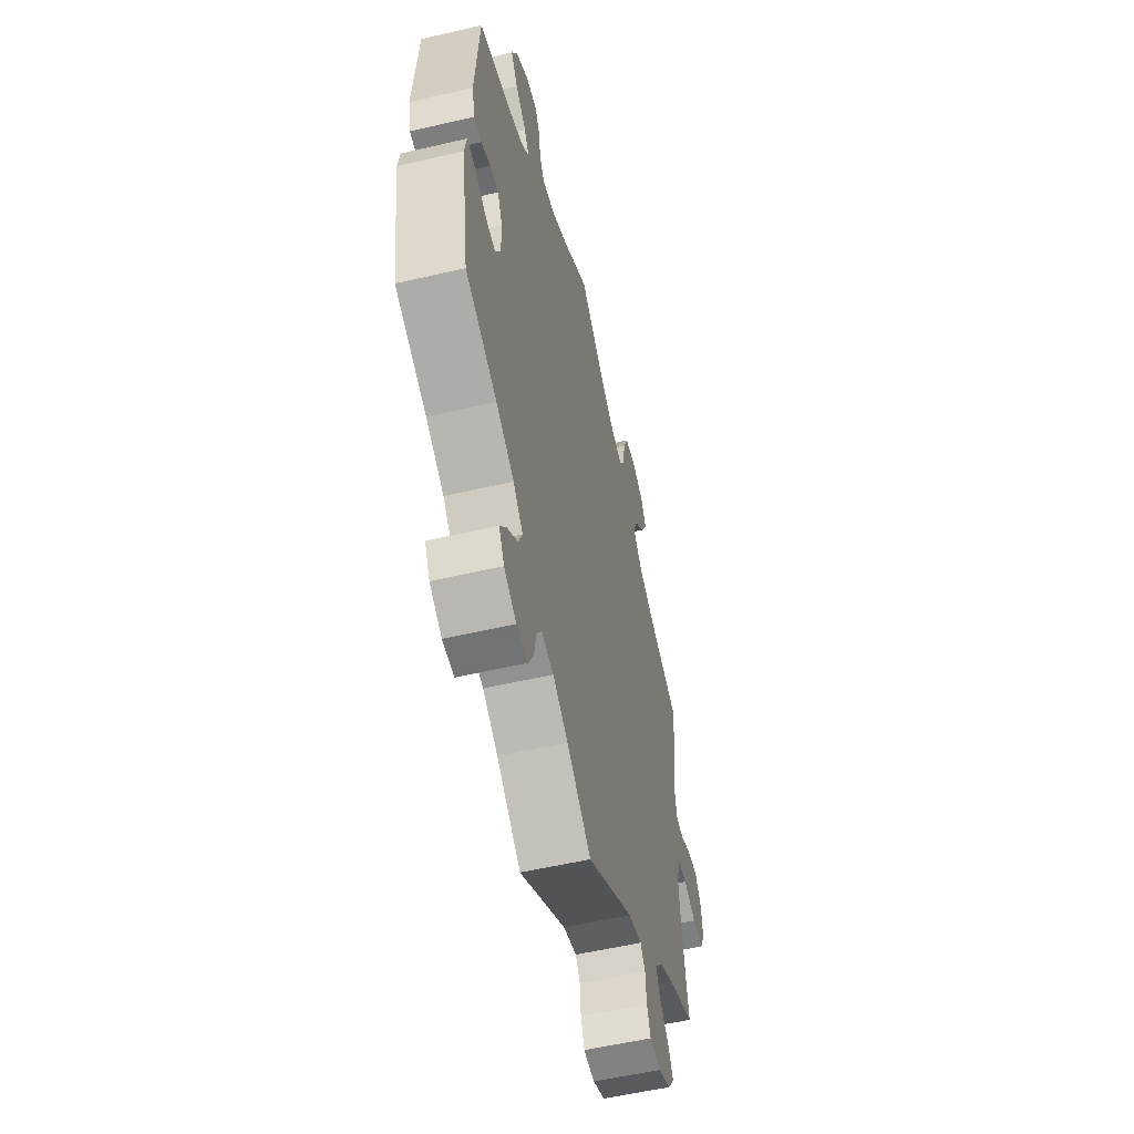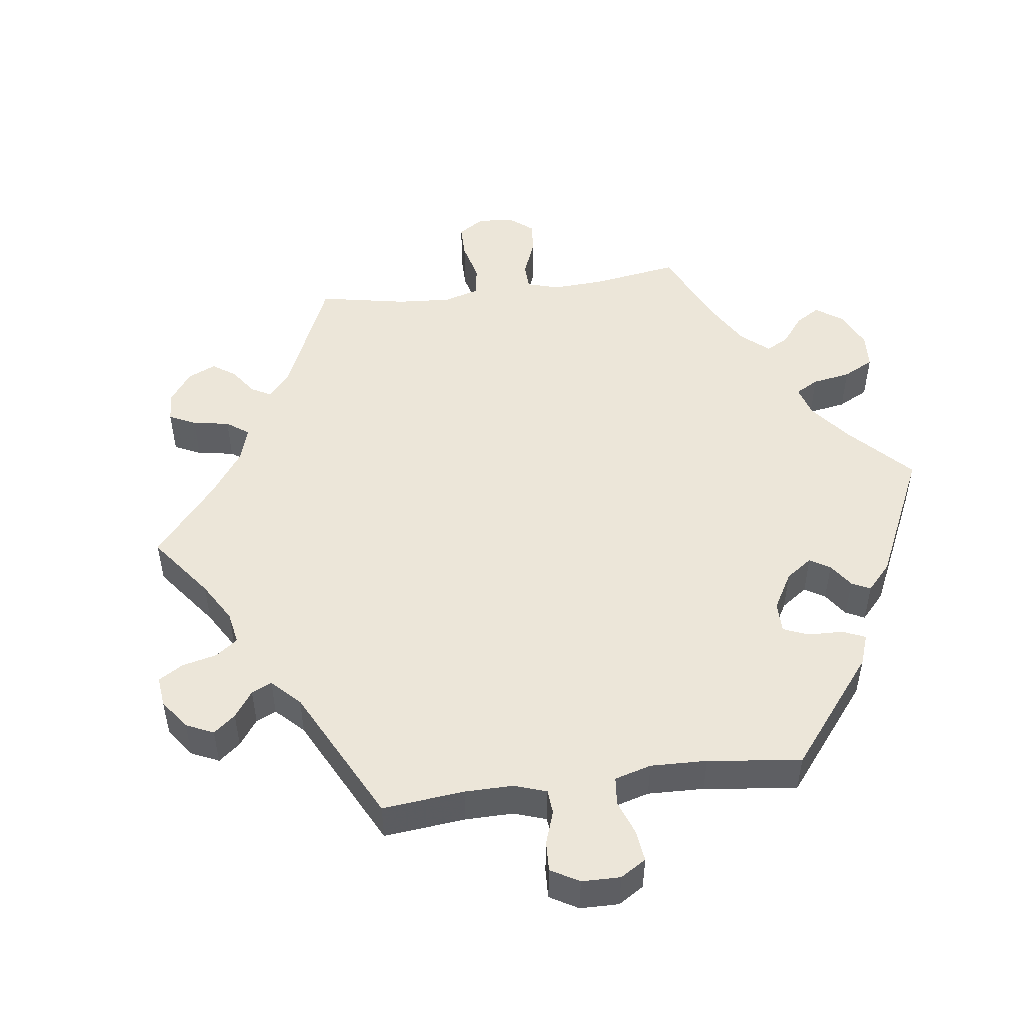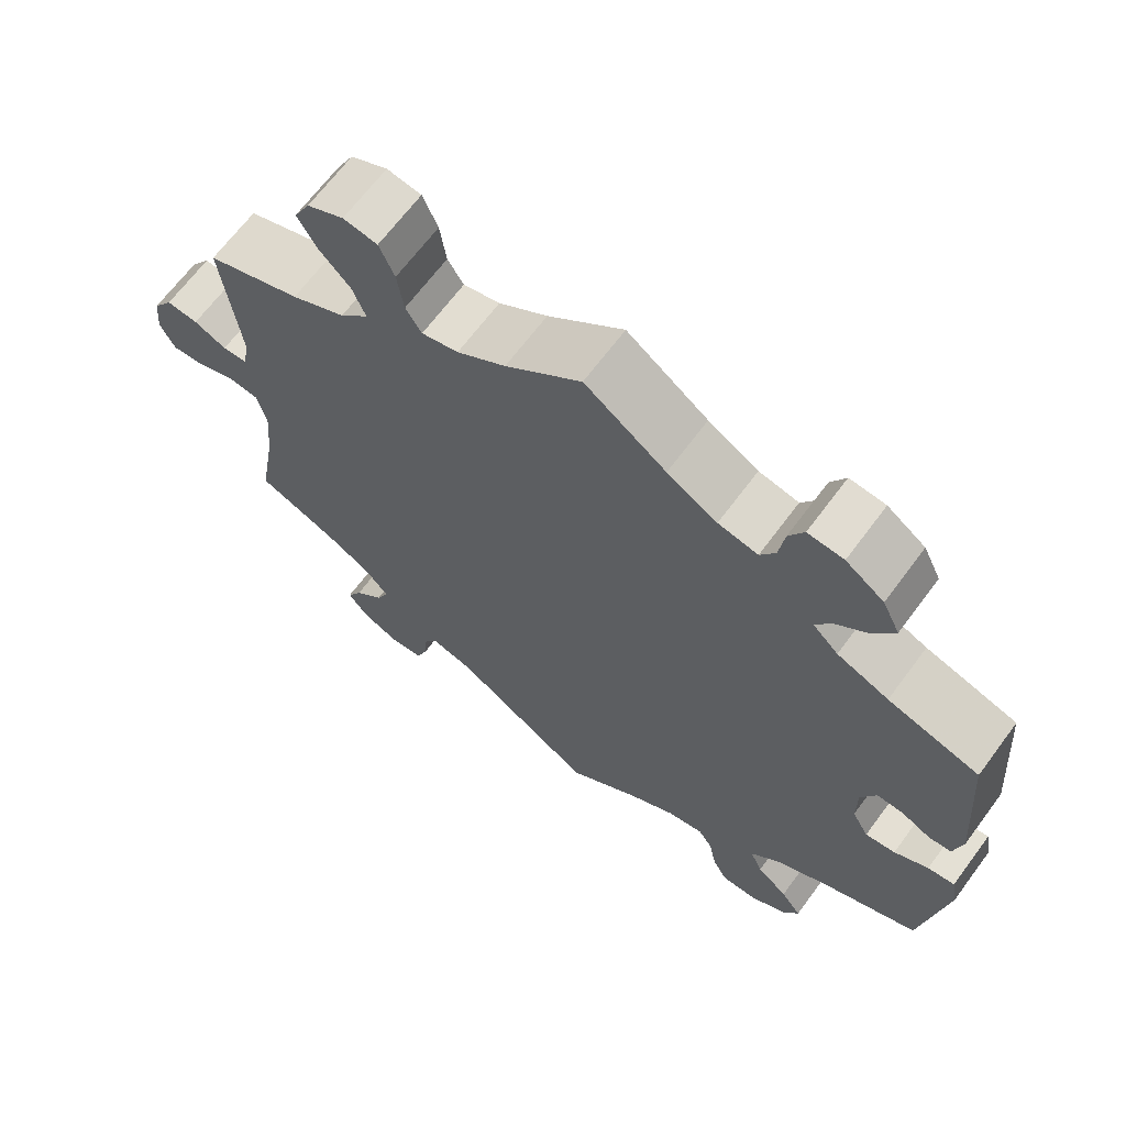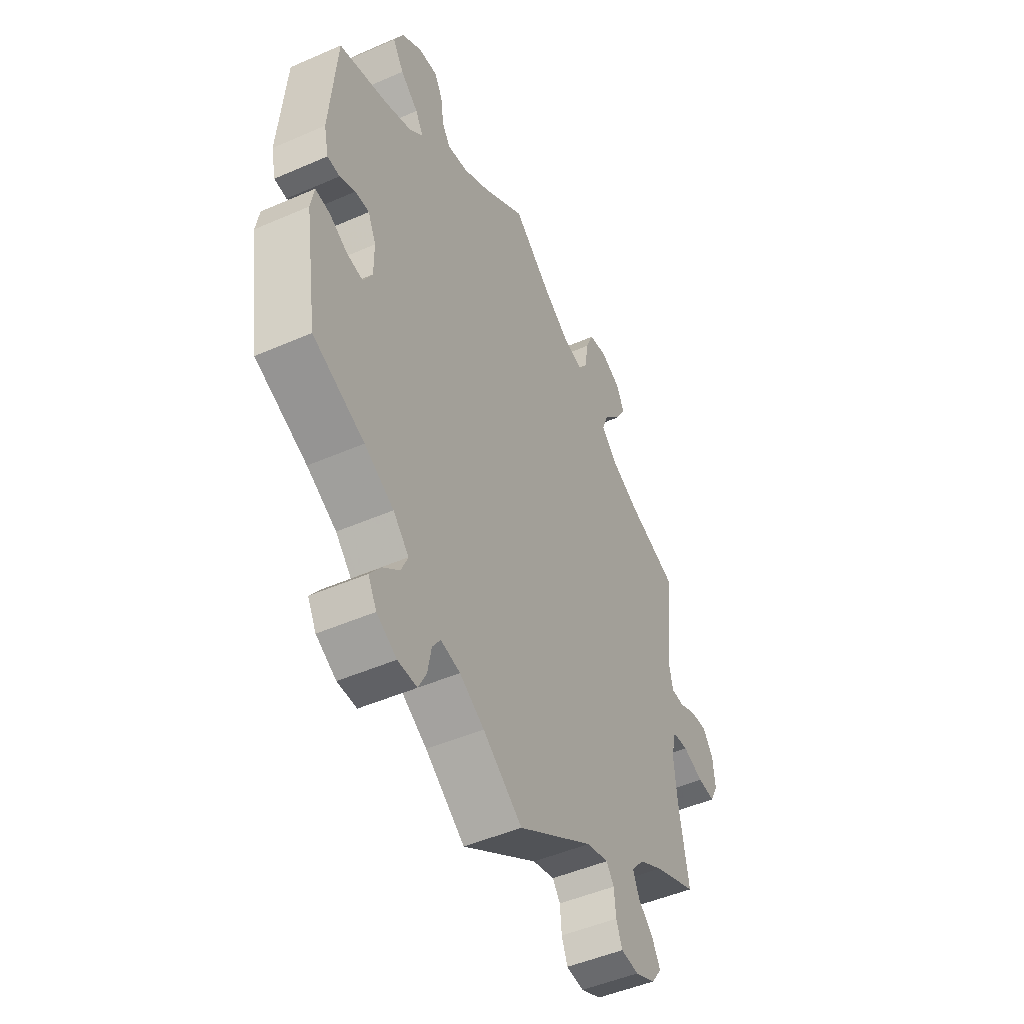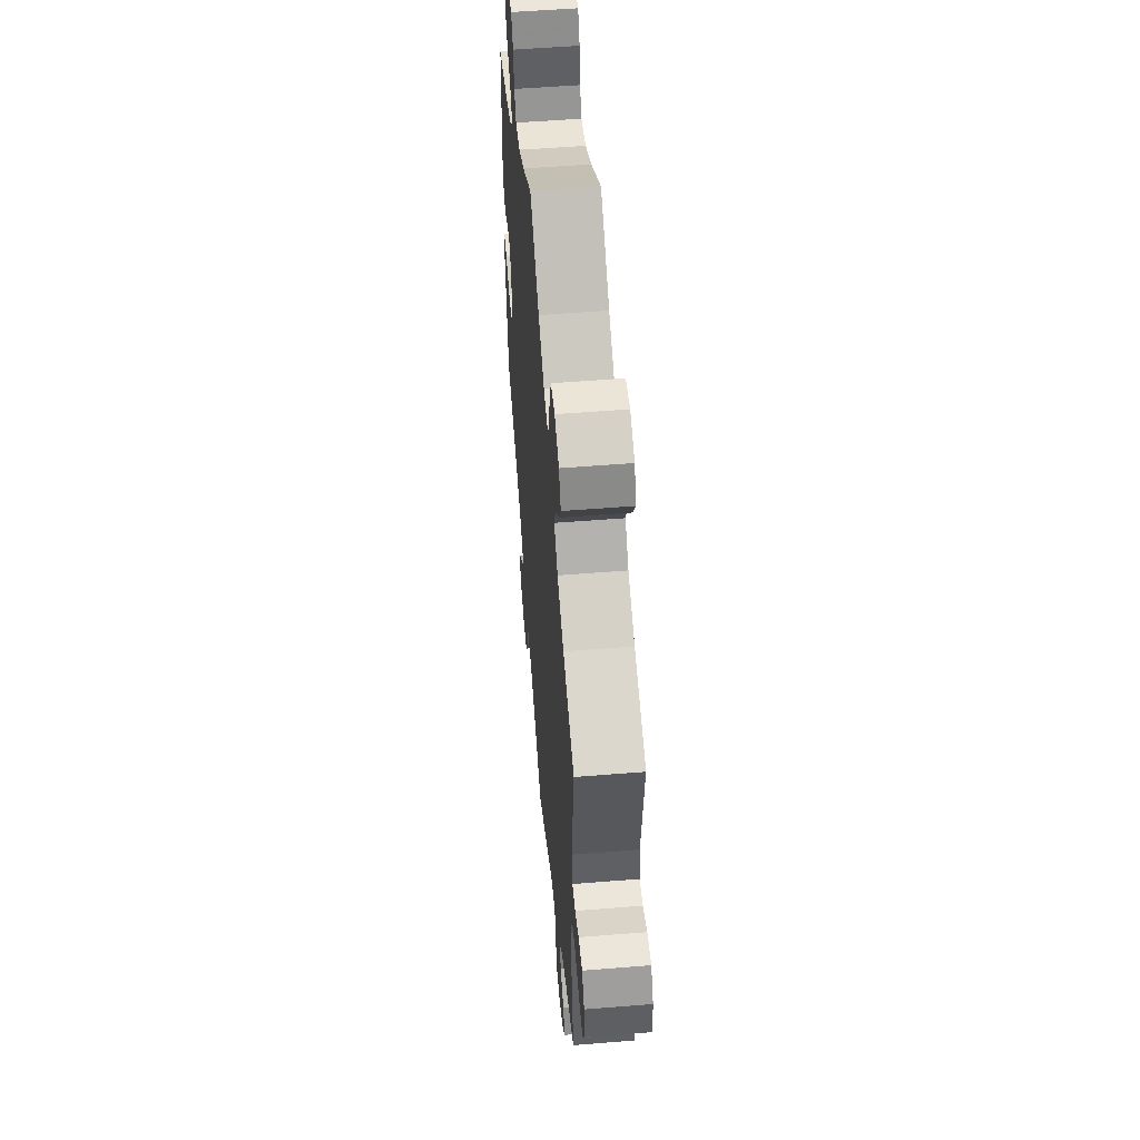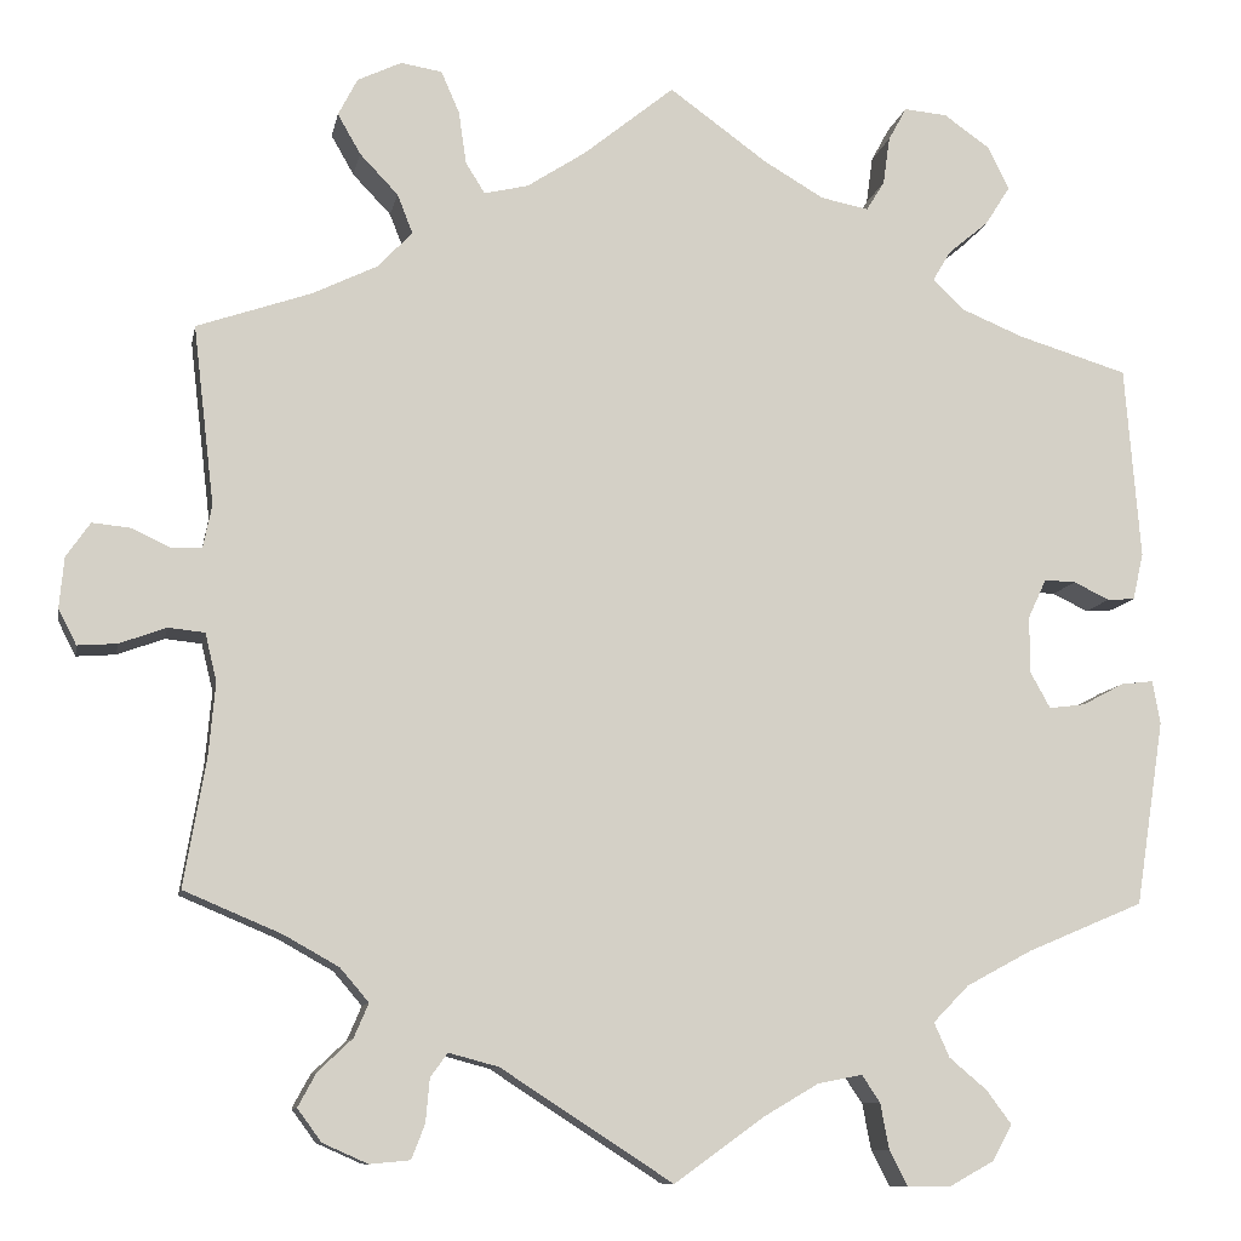
<metadata>
{"format":"obj","ext":"obj","renderer":"f3d","projection":"perspective","resolution":1024,"background":"white","views":[{"elev":-55.7,"azim":-76.3,"up":"+Z"},{"elev":49.4,"azim":-157.7,"up":"+Y"},{"elev":66.8,"azim":-143.4,"up":"+Z"},{"elev":-48.4,"azim":-64.0,"up":"+Z"},{"elev":54.2,"azim":85.1,"up":"+Z"},{"elev":-9.9,"azim":169.3,"up":"+Z"}]}
</metadata>
<code>
v 0.399 0.07 -0.332
v 0.342 0.07 -0.364
v 0.312 0.07 -0.399
v 0.327 0.07 -0.434
v 0.363 0.07 -0.468
v 0.382 0.07 -0.503
v 0.357 0.07 -0.537
v 0.31 0.07 -0.558
v 0.268 0.07 -0.554
v 0.254 0.07 -0.518
v 0.25 0.07 -0.473
v 0.232 0.07 -0.448
v 0.18 0.07 -0.462
v 0.001 0.07 -0.578
v -0.092 0.07 -0.511
v -0.15 0.07 -0.477
v -0.196 0.07 -0.468
v -0.215 0.07 -0.496
v -0.224 0.07 -0.544
v -0.243 0.07 -0.581
v -0.288 0.07 -0.581
v -0.335 0.07 -0.555
v -0.355 0.07 -0.518
v -0.329 0.07 -0.483
v -0.29 0.07 -0.45
v -0.274 0.07 -0.414
v -0.311 0.07 -0.376
v -0.38 0.07 -0.339
v -0.501 0.07 -0.288
v -0.531 0.07 -0.095
v -0.523 0.07 -0.05
v -0.489 0.07 -0.054
v -0.446 0.07 -0.077
v -0.408 0.07 -0.082
v -0.387 0.07 -0.044
v -0.387 0.07 0.015
v -0.406 0.07 0.056
v -0.439 0.07 0.055
v -0.476 0.07 0.037
v -0.505 0.07 0.039
v -0.516 0.07 0.088
v -0.5 0.07 0.289
v -0.385 0.07 0.324
v -0.32 0.07 0.351
v -0.288 0.07 0.382
v -0.307 0.07 0.414
v -0.349 0.07 0.449
v -0.375 0.07 0.49
v -0.353 0.07 0.535
v -0.305 0.07 0.569
v -0.26 0.07 0.573
v -0.241 0.07 0.538
v -0.234 0.07 0.488
v -0.215 0.07 0.457
v -0.165 0.07 0.467
v -0.102 0.07 0.504
v 0 0.07 0.578
v 0.095 0.07 0.501
v 0.156 0.07 0.461
v 0.202 0.07 0.45
v 0.222 0.07 0.482
v 0.23 0.07 0.537
v 0.249 0.07 0.581
v 0.292 0.07 0.588
v 0.338 0.07 0.566
v 0.358 0.07 0.527
v 0.334 0.07 0.485
v 0.294 0.07 0.443
v 0.278 0.07 0.402
v 0.314 0.07 0.364
v 0.382 0.07 0.331
v 0.501 0.07 0.29
v 0.479 0.07 0.103
v 0.488 0.07 0.058
v 0.519 0.07 0.057
v 0.56 0.07 0.076
v 0.6 0.07 0.08
v 0.625 0.07 0.044
v 0.63 0.07 -0.009
v 0.611 0.07 -0.046
v 0.57 0.07 -0.043
v 0.521 0.07 -0.025
v 0.483 0.07 -0.029
v 0.471 0.07 -0.079
v 0.478 0.07 -0.157
v 0.501 0.07 -0.289
v 0.399 0 -0.332
v 0.342 0 -0.364
v 0.312 0 -0.399
v 0.327 0 -0.434
v 0.363 0 -0.468
v 0.382 0 -0.503
v 0.357 0 -0.537
v 0.31 0 -0.558
v 0.268 0 -0.554
v 0.254 0 -0.518
v 0.25 0 -0.473
v 0.232 0 -0.448
v 0.18 0 -0.462
v 0.001 0 -0.578
v -0.092 0 -0.511
v -0.15 0 -0.477
v -0.196 0 -0.468
v -0.215 0 -0.496
v -0.224 0 -0.544
v -0.243 0 -0.581
v -0.288 0 -0.581
v -0.335 0 -0.555
v -0.355 0 -0.518
v -0.329 0 -0.483
v -0.29 0 -0.45
v -0.274 0 -0.414
v -0.311 0 -0.376
v -0.38 0 -0.339
v -0.501 0 -0.288
v -0.531 0 -0.095
v -0.523 0 -0.05
v -0.489 0 -0.054
v -0.446 0 -0.077
v -0.408 0 -0.082
v -0.387 0 -0.044
v -0.387 0 0.015
v -0.406 0 0.056
v -0.439 0 0.055
v -0.476 0 0.037
v -0.505 0 0.039
v -0.516 0 0.088
v -0.5 0 0.289
v -0.385 0 0.324
v -0.32 0 0.351
v -0.288 0 0.382
v -0.307 0 0.414
v -0.349 0 0.449
v -0.375 0 0.49
v -0.353 0 0.535
v -0.305 0 0.569
v -0.26 0 0.573
v -0.241 0 0.538
v -0.234 0 0.488
v -0.215 0 0.457
v -0.165 0 0.467
v -0.102 0 0.504
v 0 0 0.578
v 0.095 0 0.501
v 0.156 0 0.461
v 0.202 0 0.45
v 0.222 0 0.482
v 0.23 0 0.537
v 0.249 0 0.581
v 0.292 0 0.588
v 0.338 0 0.566
v 0.358 0 0.527
v 0.334 0 0.485
v 0.294 0 0.443
v 0.278 0 0.402
v 0.314 0 0.364
v 0.382 0 0.331
v 0.501 0 0.29
v 0.479 0 0.103
v 0.488 0 0.058
v 0.519 0 0.057
v 0.56 0 0.076
v 0.6 0 0.08
v 0.625 0 0.044
v 0.63 0 -0.009
v 0.611 0 -0.046
v 0.57 0 -0.043
v 0.521 0 -0.025
v 0.483 0 -0.029
v 0.471 0 -0.079
v 0.478 0 -0.157
v 0.501 0 -0.289
f 85 86 1
f 84 85 1 2
f 83 84 2 3
f 79 80 81 82
f 79 82 83
f 78 79 83
f 75 76 77 78
f 74 75 78 83
f 73 74 83 3
f 71 72 73 3
f 65 66 67 68
f 65 68 69
f 64 65 69
f 61 62 63 64
f 60 61 64 69
f 59 60 69 70
f 56 57 58
f 55 56 58 59
f 54 55 59 70
f 50 51 52 53
f 50 53 54
f 49 50 54
f 46 47 48 49
f 45 46 49 54
f 40 41 42 43
f 38 39 40 43
f 37 38 43 44
f 36 37 44 45
f 30 31 32 33
f 28 29 30 33
f 27 28 33 34
f 26 27 34 35
f 22 23 24 25
f 22 25 26
f 21 22 26
f 18 19 20 21
f 17 18 21 26
f 16 17 26 35
f 13 14 15
f 12 13 15 16
f 8 9 10 11
f 6 7 8 11
f 4 5 6 11
f 3 4 11 12
f 45 54 70 71
f 35 36 45 71
f 16 35 71
f 3 12 16 71
f 87 172 171
f 88 87 171 170
f 89 88 170 169
f 168 167 166 165
f 169 168 165
f 169 165 164
f 164 163 162 161
f 169 164 161 160
f 89 169 160 159
f 89 159 158 157
f 154 153 152 151
f 155 154 151
f 155 151 150
f 150 149 148 147
f 155 150 147 146
f 156 155 146 145
f 144 143 142
f 145 144 142 141
f 156 145 141 140
f 139 138 137 136
f 140 139 136
f 140 136 135
f 135 134 133 132
f 140 135 132 131
f 129 128 127 126
f 129 126 125 124
f 130 129 124 123
f 131 130 123 122
f 119 118 117 116
f 119 116 115 114
f 120 119 114 113
f 121 120 113 112
f 111 110 109 108
f 112 111 108
f 112 108 107
f 107 106 105 104
f 112 107 104 103
f 121 112 103 102
f 101 100 99
f 102 101 99 98
f 97 96 95 94
f 97 94 93 92
f 97 92 91 90
f 98 97 90 89
f 157 156 140 131
f 157 131 122 121
f 157 121 102
f 157 102 98 89
f 1 87 88 2
f 2 88 89 3
f 3 89 90 4
f 4 90 91 5
f 5 91 92 6
f 6 92 93 7
f 7 93 94 8
f 8 94 95 9
f 9 95 96 10
f 10 96 97 11
f 11 97 98 12
f 12 98 99 13
f 13 99 100 14
f 14 100 101 15
f 15 101 102 16
f 16 102 103 17
f 17 103 104 18
f 18 104 105 19
f 19 105 106 20
f 20 106 107 21
f 21 107 108 22
f 22 108 109 23
f 23 109 110 24
f 24 110 111 25
f 25 111 112 26
f 26 112 113 27
f 27 113 114 28
f 28 114 115 29
f 29 115 116 30
f 30 116 117 31
f 31 117 118 32
f 32 118 119 33
f 33 119 120 34
f 34 120 121 35
f 35 121 122 36
f 36 122 123 37
f 37 123 124 38
f 38 124 125 39
f 39 125 126 40
f 40 126 127 41
f 41 127 128 42
f 42 128 129 43
f 43 129 130 44
f 44 130 131 45
f 45 131 132 46
f 46 132 133 47
f 47 133 134 48
f 48 134 135 49
f 49 135 136 50
f 50 136 137 51
f 51 137 138 52
f 52 138 139 53
f 53 139 140 54
f 54 140 141 55
f 55 141 142 56
f 56 142 143 57
f 57 143 144 58
f 58 144 145 59
f 59 145 146 60
f 60 146 147 61
f 61 147 148 62
f 62 148 149 63
f 63 149 150 64
f 64 150 151 65
f 65 151 152 66
f 66 152 153 67
f 67 153 154 68
f 68 154 155 69
f 69 155 156 70
f 70 156 157 71
f 71 157 158 72
f 72 158 159 73
f 73 159 160 74
f 74 160 161 75
f 75 161 162 76
f 76 162 163 77
f 77 163 164 78
f 78 164 165 79
f 79 165 166 80
f 80 166 167 81
f 81 167 168 82
f 82 168 169 83
f 83 169 170 84
f 84 170 171 85
f 85 171 172 86
f 86 172 87 1

</code>
